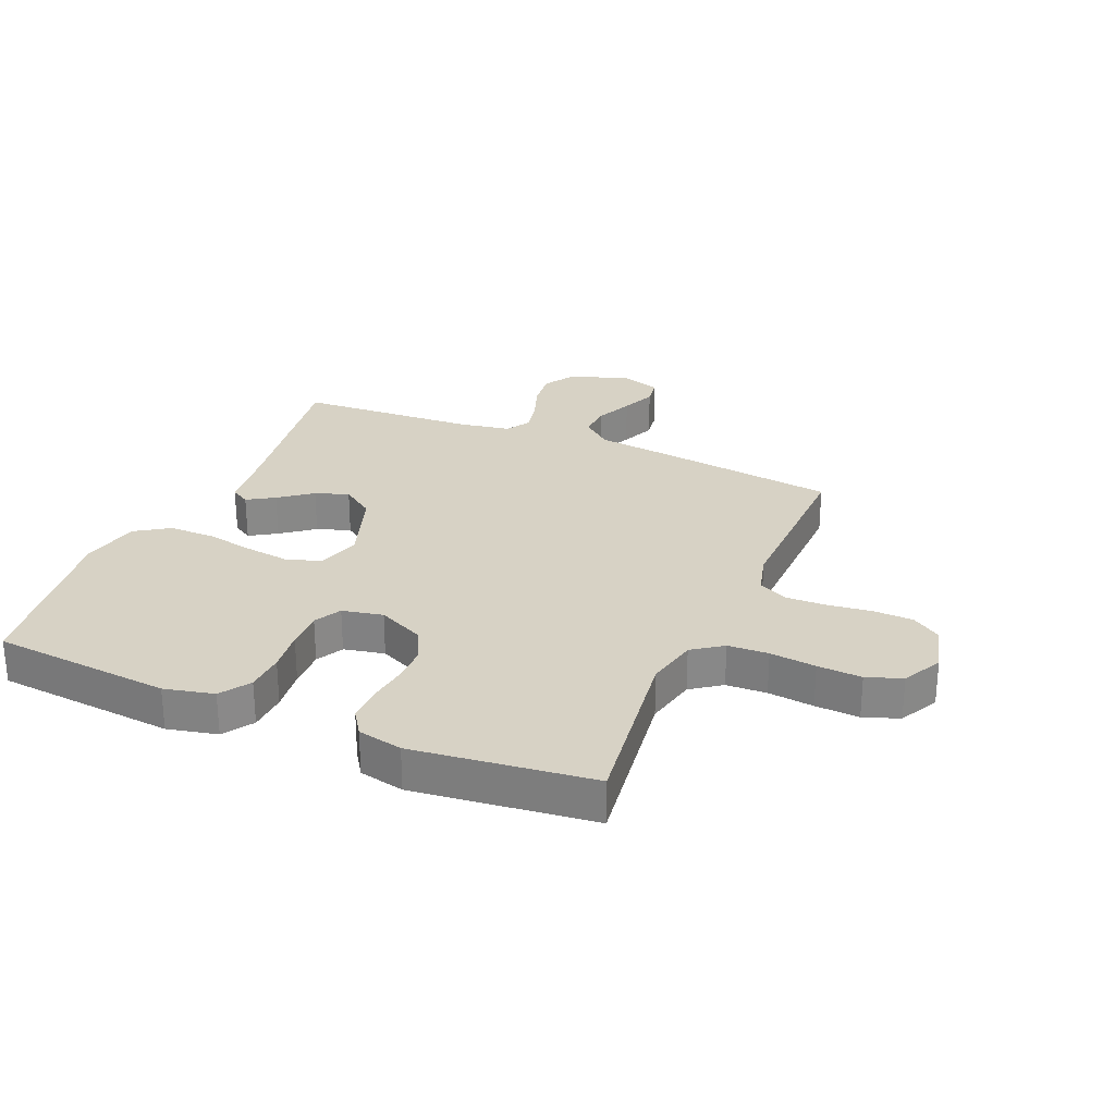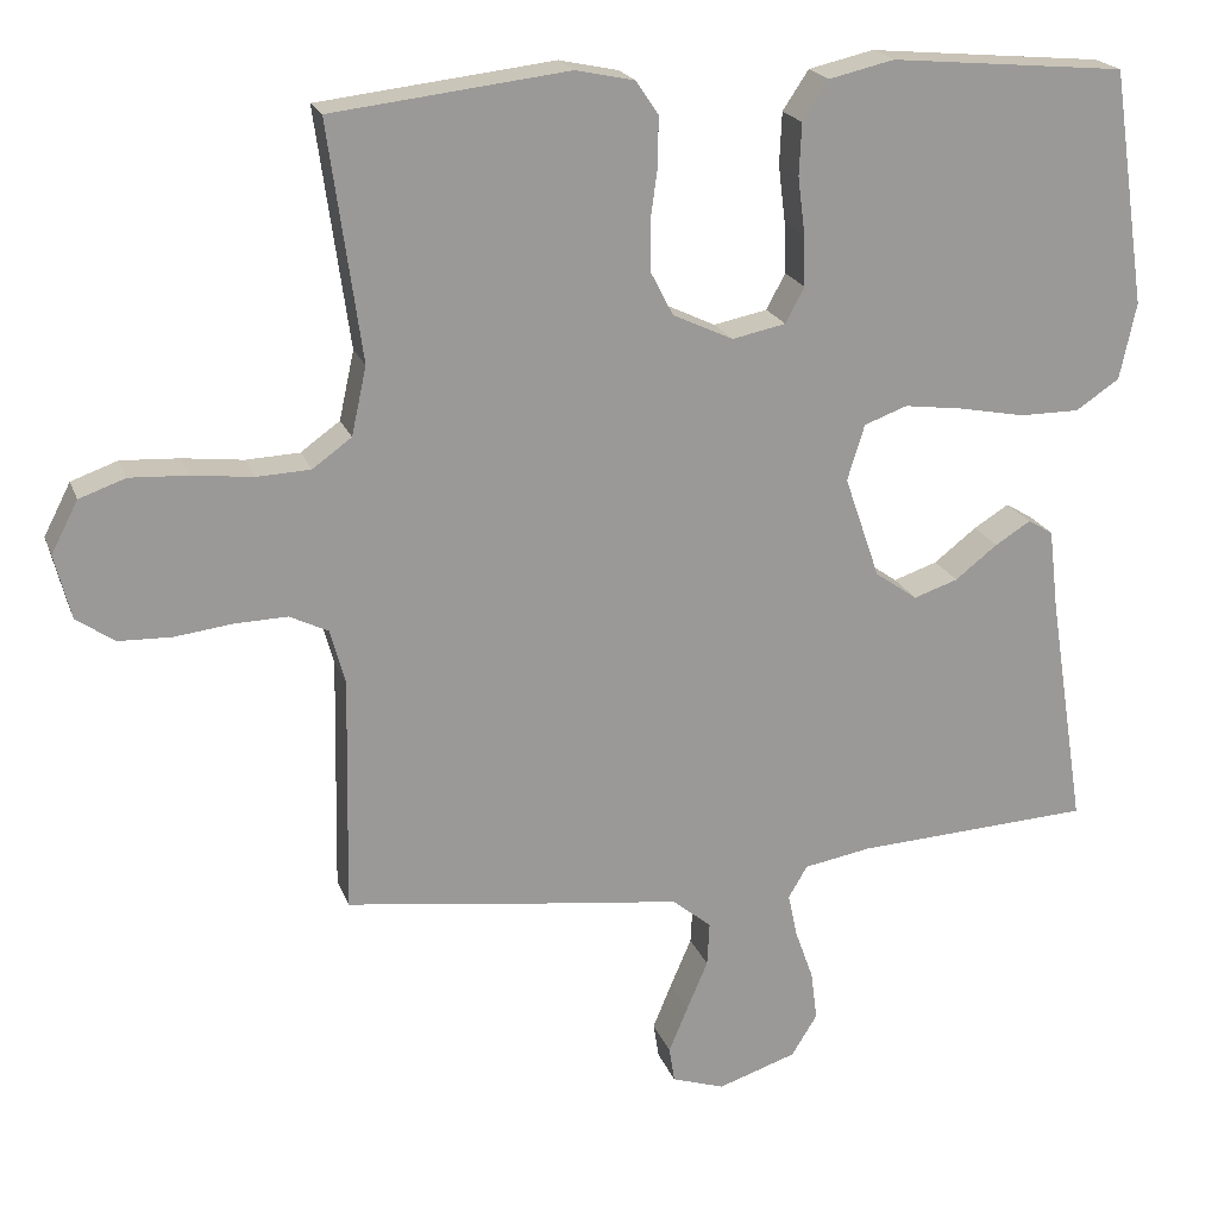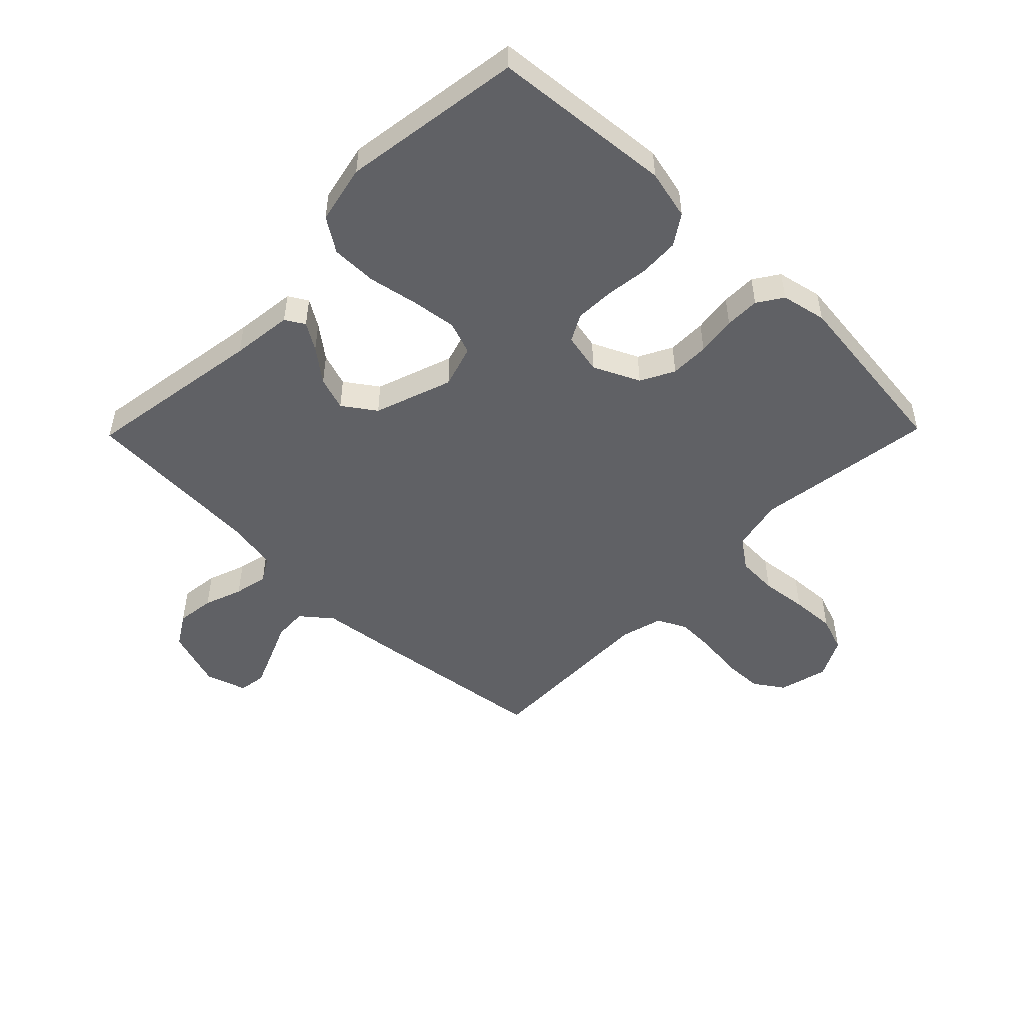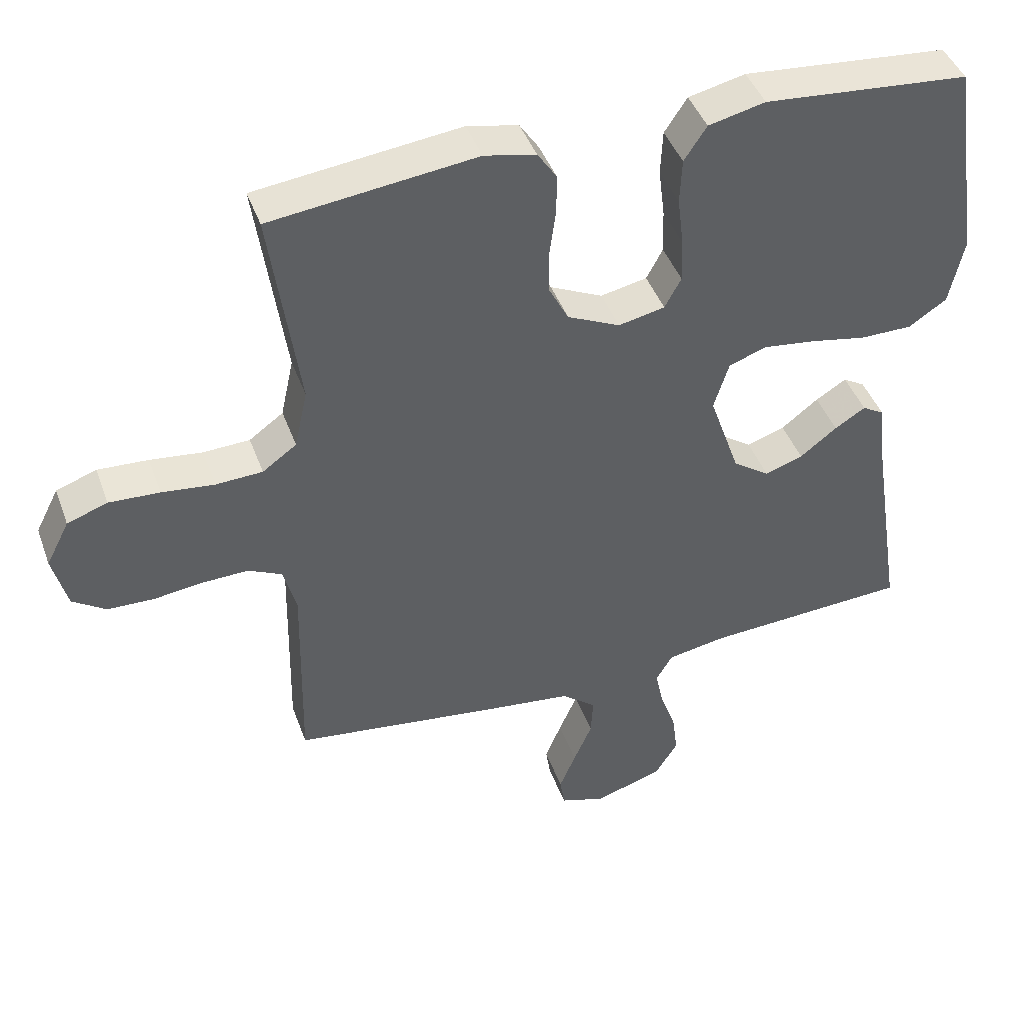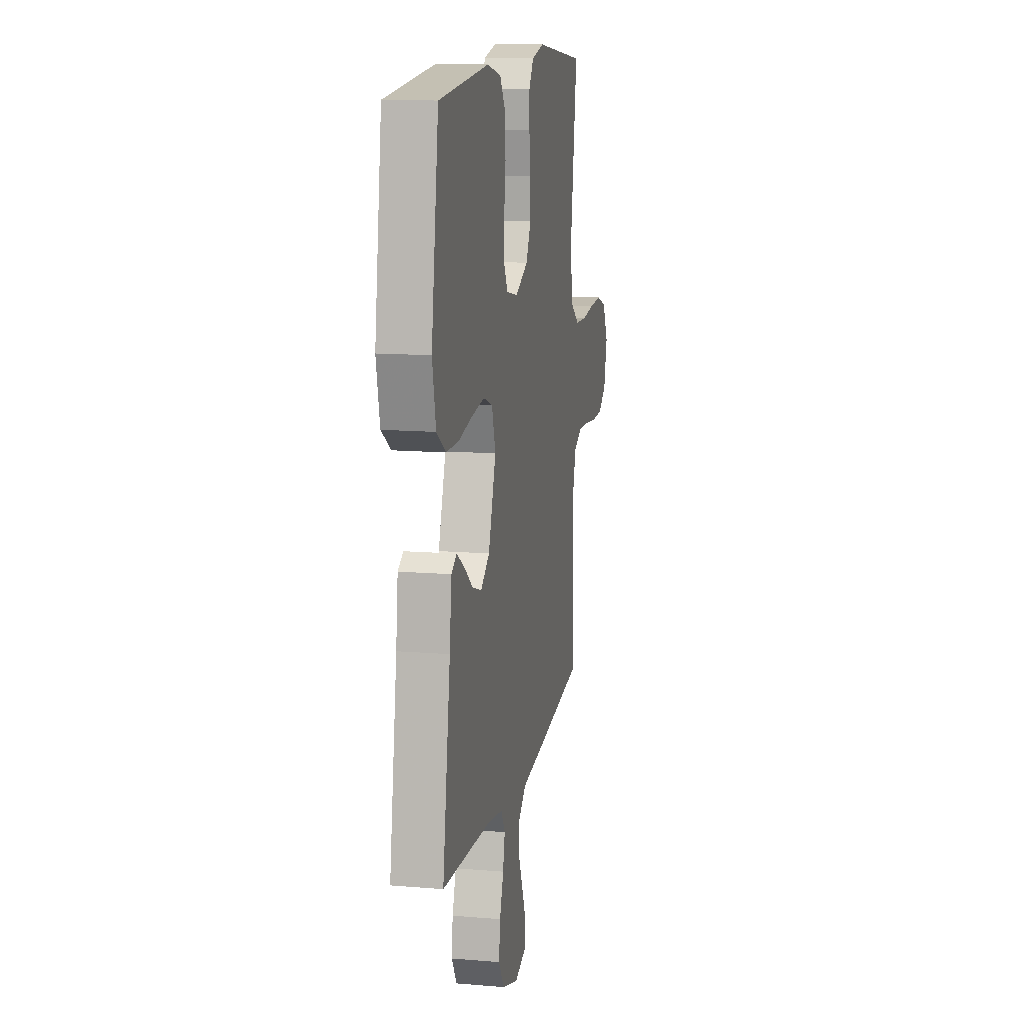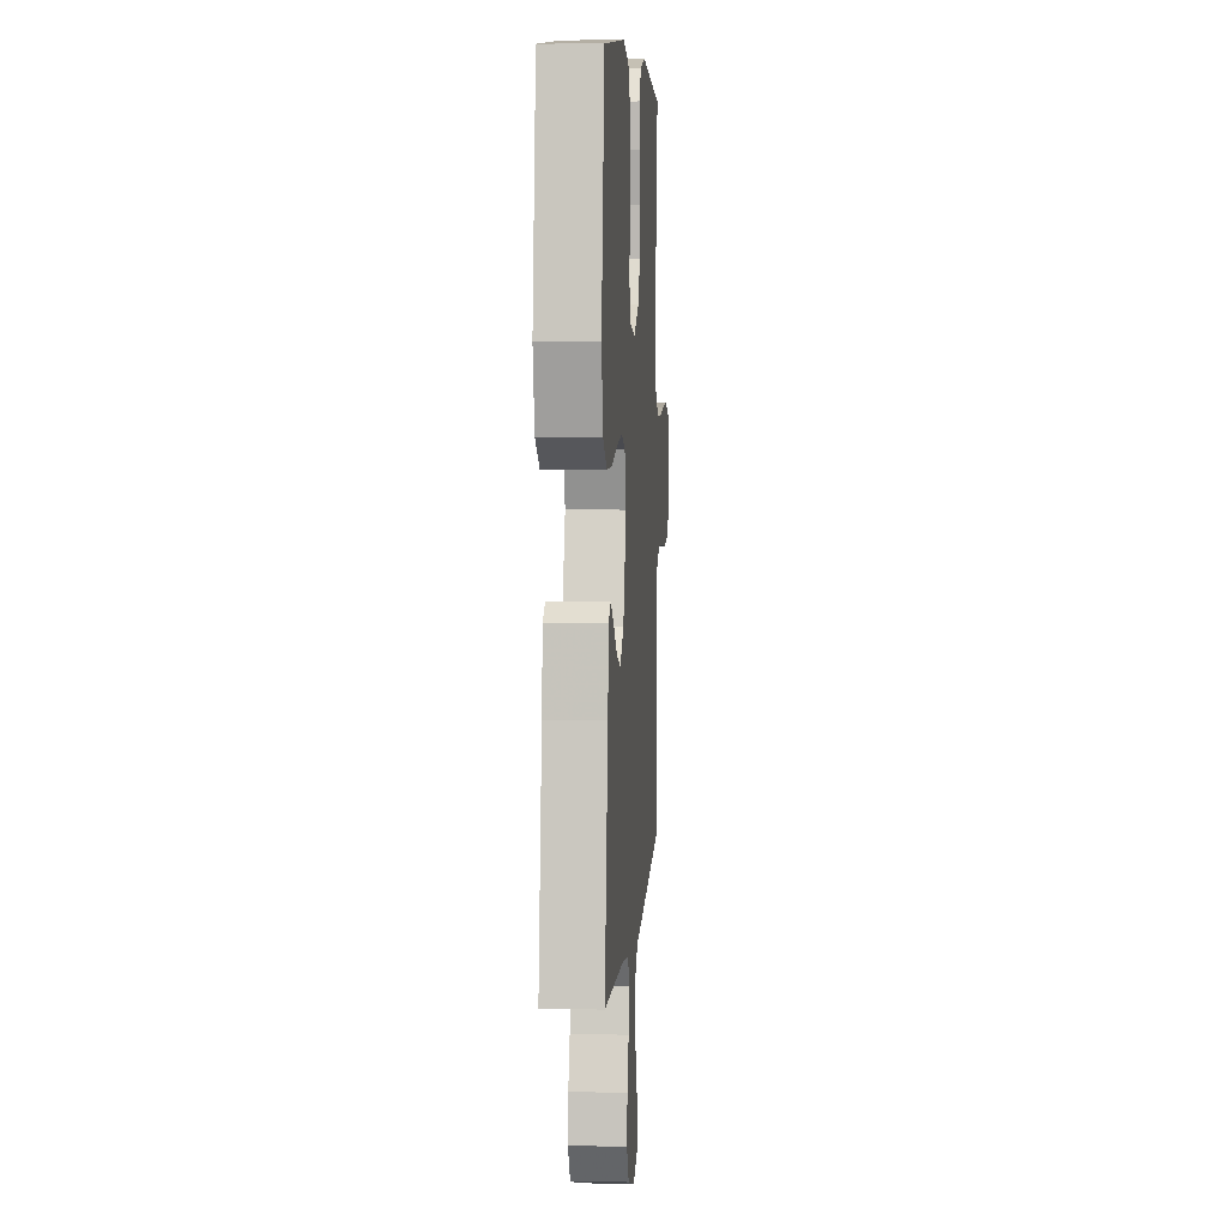
<metadata>
{"format":"obj","ext":"obj","renderer":"f3d","projection":"perspective","resolution":1024,"background":"white","views":[{"elev":27.4,"azim":23.1,"up":"+Y"},{"elev":20.4,"azim":163.3,"up":"+Z"},{"elev":-49.8,"azim":-44.4,"up":"+Y"},{"elev":43.8,"azim":160.6,"up":"+Z"},{"elev":13.1,"azim":-79.1,"up":"+Z"},{"elev":6.3,"azim":-86.1,"up":"+Z"}]}
</metadata>
<code>
v 0.5 0.07 -0.5
v 0.2 0.07 -0.54
v 0.07 0.07 -0.556
v 0.02 0.07 -0.597
v 0.023 0.07 -0.653
v 0.05 0.07 -0.716
v 0.074 0.07 -0.774
v 0.067 0.07 -0.819
v 0 0.07 -0.841
v -0.1 0.07 -0.808
v -0.133 0.07 -0.755
v -0.125 0.07 -0.692
v -0.102 0.07 -0.628
v -0.09 0.07 -0.572
v -0.114 0.07 -0.531
v -0.2 0.07 -0.516
v -0.5 0.07 -0.5
v -0.453 0.07 -0.2
v -0.441 0.07 -0.098
v -0.409 0.07 -0.079
v -0.364 0.07 -0.107
v -0.31 0.07 -0.149
v -0.254 0.07 -0.168
v -0.2 0.07 -0.13
v -0.155 0.07 0
v -0.177 0.07 0.071
v -0.232 0.07 0.091
v -0.308 0.07 0.081
v -0.391 0.07 0.065
v -0.467 0.07 0.065
v -0.523 0.07 0.102
v -0.544 0.07 0.2
v -0.5 0.07 0.5
v -0.2 0.07 0.527
v -0.117 0.07 0.508
v -0.084 0.07 0.458
v -0.081 0.07 0.392
v -0.09 0.07 0.32
v -0.092 0.07 0.255
v -0.068 0.07 0.21
v 0 0.07 0.196
v 0.077 0.07 0.232
v 0.106 0.07 0.288
v 0.106 0.07 0.353
v 0.097 0.07 0.419
v 0.097 0.07 0.477
v 0.125 0.07 0.519
v 0.2 0.07 0.535
v 0.5 0.07 0.5
v 0.458 0.07 0.2
v 0.477 0.07 0.113
v 0.527 0.07 0.077
v 0.595 0.07 0.074
v 0.672 0.07 0.083
v 0.746 0.07 0.087
v 0.805 0.07 0.066
v 0.839 0.07 0
v 0.818 0.07 -0.082
v 0.769 0.07 -0.115
v 0.702 0.07 -0.117
v 0.629 0.07 -0.108
v 0.562 0.07 -0.106
v 0.513 0.07 -0.13
v 0.494 0.07 -0.2
v 0.5 0 -0.5
v 0.2 0 -0.54
v 0.07 0 -0.556
v 0.02 0 -0.597
v 0.023 0 -0.653
v 0.05 0 -0.716
v 0.074 0 -0.774
v 0.067 0 -0.819
v 0 0 -0.841
v -0.1 0 -0.808
v -0.133 0 -0.755
v -0.125 0 -0.692
v -0.102 0 -0.628
v -0.09 0 -0.572
v -0.114 0 -0.531
v -0.2 0 -0.516
v -0.5 0 -0.5
v -0.453 0 -0.2
v -0.441 0 -0.098
v -0.409 0 -0.079
v -0.364 0 -0.107
v -0.31 0 -0.149
v -0.254 0 -0.168
v -0.2 0 -0.13
v -0.155 0 0
v -0.177 0 0.071
v -0.232 0 0.091
v -0.308 0 0.081
v -0.391 0 0.065
v -0.467 0 0.065
v -0.523 0 0.102
v -0.544 0 0.2
v -0.5 0 0.5
v -0.2 0 0.527
v -0.117 0 0.508
v -0.084 0 0.458
v -0.081 0 0.392
v -0.09 0 0.32
v -0.092 0 0.255
v -0.068 0 0.21
v 0 0 0.196
v 0.077 0 0.232
v 0.106 0 0.288
v 0.106 0 0.353
v 0.097 0 0.419
v 0.097 0 0.477
v 0.125 0 0.519
v 0.2 0 0.535
v 0.5 0 0.5
v 0.458 0 0.2
v 0.477 0 0.113
v 0.527 0 0.077
v 0.595 0 0.074
v 0.672 0 0.083
v 0.746 0 0.087
v 0.805 0 0.066
v 0.839 0 0
v 0.818 0 -0.082
v 0.769 0 -0.115
v 0.702 0 -0.117
v 0.629 0 -0.108
v 0.562 0 -0.106
v 0.513 0 -0.13
v 0.494 0 -0.2
f 58 59 60 61
f 58 61 62
f 57 58 62
f 56 57 62
f 53 54 55 56
f 53 56 62 63
f 47 48 49 50
f 47 50 51
f 44 45 46 47
f 43 44 47 51
f 42 43 51 52
f 35 36 37 38
f 35 38 39
f 34 35 39
f 33 34 39
f 32 33 39 40
f 28 29 30 31
f 27 28 31 32
f 19 20 21 22
f 18 19 22
f 16 17 18 22
f 15 16 22 23
f 14 15 23 24
f 10 11 12 13
f 10 13 14
f 9 10 14
f 5 6 7 8
f 5 8 9 14
f 64 1 2 3
f 63 64 3 4
f 52 53 63 4
f 41 42 52 4
f 27 32 40 41
f 26 27 41
f 25 26 41
f 24 25 41 4
f 4 5 14 24
f 125 124 123 122
f 126 125 122
f 126 122 121
f 126 121 120
f 120 119 118 117
f 127 126 120 117
f 114 113 112 111
f 115 114 111
f 111 110 109 108
f 115 111 108 107
f 116 115 107 106
f 102 101 100 99
f 103 102 99
f 103 99 98
f 103 98 97
f 104 103 97 96
f 95 94 93 92
f 96 95 92 91
f 86 85 84 83
f 86 83 82
f 86 82 81 80
f 87 86 80 79
f 88 87 79 78
f 77 76 75 74
f 78 77 74
f 78 74 73
f 72 71 70 69
f 78 73 72 69
f 67 66 65 128
f 68 67 128 127
f 68 127 117 116
f 68 116 106 105
f 105 104 96 91
f 105 91 90
f 105 90 89
f 68 105 89 88
f 88 78 69 68
f 1 65 66 2
f 2 66 67 3
f 3 67 68 4
f 4 68 69 5
f 5 69 70 6
f 6 70 71 7
f 7 71 72 8
f 8 72 73 9
f 9 73 74 10
f 10 74 75 11
f 11 75 76 12
f 12 76 77 13
f 13 77 78 14
f 14 78 79 15
f 15 79 80 16
f 16 80 81 17
f 17 81 82 18
f 18 82 83 19
f 19 83 84 20
f 20 84 85 21
f 21 85 86 22
f 22 86 87 23
f 23 87 88 24
f 24 88 89 25
f 25 89 90 26
f 26 90 91 27
f 27 91 92 28
f 28 92 93 29
f 29 93 94 30
f 30 94 95 31
f 31 95 96 32
f 32 96 97 33
f 33 97 98 34
f 34 98 99 35
f 35 99 100 36
f 36 100 101 37
f 37 101 102 38
f 38 102 103 39
f 39 103 104 40
f 40 104 105 41
f 41 105 106 42
f 42 106 107 43
f 43 107 108 44
f 44 108 109 45
f 45 109 110 46
f 46 110 111 47
f 47 111 112 48
f 48 112 113 49
f 49 113 114 50
f 50 114 115 51
f 51 115 116 52
f 52 116 117 53
f 53 117 118 54
f 54 118 119 55
f 55 119 120 56
f 56 120 121 57
f 57 121 122 58
f 58 122 123 59
f 59 123 124 60
f 60 124 125 61
f 61 125 126 62
f 62 126 127 63
f 63 127 128 64
f 64 128 65 1

</code>
